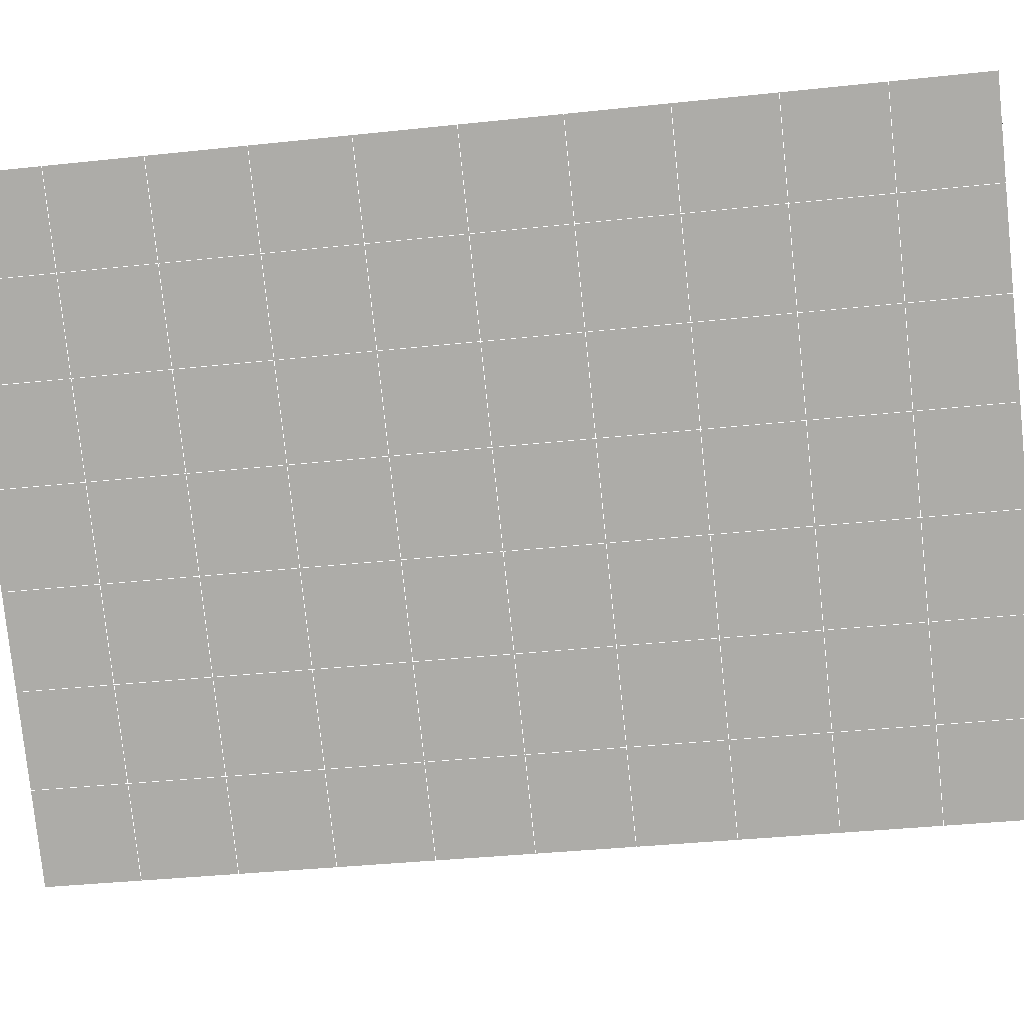
<metadata>
{"format":"obj","ext":"obj","renderer":"f3d","projection":"perspective","resolution":1024,"background":"white","views":[{"elev":-6.2,"azim":96.9,"up":"+Y"}]}
</metadata>
<code>
v 49 13.74 20.7
v 51 13.74 20.7
v 50.89 11.8 20.57
v 49.04 11.49 20.54
v 49 13.59 22.9
v 51 13.59 22.9
v 49 13.44 25.09
v 51 13.44 25.09
v 49 13.28 27.29
v 51 13.28 27.29
v 49 13.13 29.48
v 51 13.13 29.48
v 49 12.98 31.68
v 51 12.98 31.68
v 49 12.82 33.87
v 51 12.82 33.87
v 49 12.67 36.07
v 51 12.67 36.06
v 49 12.52 38.26
v 51 12.52 38.26
v 49 12.36 40.45
v 51 12.36 40.45
v 49 12.21 42.65
v 51 12.21 42.65
v 48.59 10.05 42.5
v 50.89 9.883 42.49
v 48.54 8.06 42.36
v 50.12 8.149 42.37
v 49.04 5.851 42.2
v 51.13 6.528 42.25
v 49.84 4.184 42.09
v 51.02 4.167 42.09
v 49.96 2.703 41.98
v 50.69 2.193 41.95
v 49.26 2.126 41.94
v 49.99 0.5213 41.83
v 48.57 1.522 41.9
v 49.29 -0.6162 41.75
v 48.57 1.675 39.71
v 49.29 -0.4625 39.56
v 48.57 1.828 37.51
v 49.29 -0.3093 37.36
v 48.57 1.982 35.32
v 49.29 -0.1559 35.17
v 48.57 2.135 33.12
v 49.29 -0.002028 32.97
v 48.57 2.289 30.93
v 49.29 0.1512 30.78
v 48.57 2.442 28.73
v 49.29 0.3047 28.58
v 48.57 2.596 26.54
v 49.29 0.4582 26.39
v 48.57 2.749 24.34
v 49.29 0.6116 24.19
v 48.57 2.902 22.15
v 49.29 0.7649 22
v 48.57 3.056 19.96
v 49.29 0.9185 19.81
v 50.01 3.428 19.98
v 50 1.54 19.85
v 51.43 3.056 19.96
v 50.71 0.9182 19.81
v 51.43 2.903 22.15
v 50.71 0.7652 22
v 51.43 2.749 24.34
v 50.71 0.6116 24.2
v 51.43 2.596 26.54
v 50.71 0.4583 26.39
v 51.43 2.443 28.73
v 50.71 0.3049 28.58
v 51.43 2.289 30.93
v 50.71 0.1513 30.78
v 51.43 2.135 33.12
v 50.71 -0.002418 32.97
v 51.43 1.982 35.32
v 50.71 -0.1556 35.17
v 51.43 1.829 37.51
v 50.71 -0.3089 37.36
v 51.43 1.675 39.71
v 50.71 -0.4625 39.56
v 51.43 1.521 41.9
v 50.71 -0.6161 41.75
v 52.14 3.659 42.05
v 52.14 3.813 39.86
v 52.14 3.966 37.66
v 52.14 4.12 35.47
v 52.14 4.273 33.27
v 52.14 4.426 31.08
v 52.14 4.58 28.88
v 52.14 4.733 26.69
v 52.14 4.887 24.49
v 52.14 5.04 22.3
v 52.14 5.194 20.1
v 50.04 6.054 20.16
v 47.86 5.194 20.1
v 47.86 5.04 22.3
v 47.86 4.887 24.49
v 47.86 4.733 26.69
v 47.86 4.58 28.88
v 47.86 4.426 31.08
v 47.86 4.273 33.27
v 47.86 4.12 35.47
v 47.86 3.966 37.66
v 47.86 3.813 39.86
v 47.86 3.659 42.05
v 48.84 3.961 42.07
v 50 -2.753 41.6
v 50 -2.6 39.41
v 50 -2.447 37.21
v 50 -2.293 35.02
v 50 -2.14 32.82
v 50 -1.987 30.63
v 50 -1.833 28.43
v 50 -1.679 26.24
v 50 -1.526 24.05
v 50 -1.373 21.85
v 50 -1.219 19.66
v 51.49 8.067 20.31
v 52.86 7.331 20.25
v 52.19 9.789 20.43
v 53.57 9.469 20.4
v 52.62 11.77 20.56
v 54.29 11.61 20.55
v 53 13.74 20.7
v 55 13.74 20.7
v 53 13.59 22.9
v 55 13.59 22.9
v 53 13.44 25.09
v 55 13.44 25.09
v 53 13.28 27.29
v 55 13.28 27.29
v 53 13.13 29.48
v 55 13.13 29.48
v 53 12.98 31.68
v 55 12.98 31.68
v 53 12.82 33.87
v 55 12.82 33.87
v 53 12.67 36.07
v 55 12.67 36.07
v 53 12.52 38.26
v 55 12.52 38.26
v 53 12.36 40.45
v 55 12.36 40.45
v 53 12.21 42.65
v 55 12.21 42.65
v 52.76 10.26 42.51
v 54.29 10.07 42.5
v 52.24 8.521 42.39
v 53.57 7.934 42.35
v 52.86 5.797 42.2
v 47.14 5.797 42.2
v 46.43 7.934 42.35
v 45.71 10.07 42.5
v 47 12.21 42.65
v 47 12.36 40.45
v 47 12.52 38.26
v 47 12.67 36.07
v 47 12.82 33.87
v 47 12.98 31.68
v 47 13.13 29.48
v 47 13.28 27.29
v 47 13.44 25.09
v 47 13.59 22.9
v 47 13.74 20.7
v 47.23 11.82 20.57
v 48.83 8.256 20.32
v 50.46 9.731 20.42
v 47.14 7.331 20.25
v 47.14 7.178 22.45
v 47.14 7.024 24.64
v 47.14 6.871 26.84
v 47.14 6.718 29.03
v 47.14 6.564 31.23
v 47.14 6.411 33.42
v 47.14 6.257 35.62
v 47.14 6.104 37.81
v 47.14 5.95 40.01
v 52.86 7.178 22.45
v 52.86 7.024 24.64
v 52.86 6.871 26.84
v 52.86 6.718 29.03
v 52.86 6.564 31.23
v 52.86 6.411 33.42
v 52.86 6.257 35.62
v 52.86 6.104 37.81
v 52.86 5.95 40.01
v 53.57 8.088 40.16
v 53.57 8.241 37.96
v 53.57 8.395 35.77
v 53.57 8.548 33.57
v 53.57 8.701 31.38
v 53.57 8.855 29.18
v 53.57 9.009 26.99
v 53.57 9.162 24.79
v 53.57 9.316 22.6
v 54.29 10.23 40.3
v 54.29 10.38 38.11
v 54.29 10.53 35.92
v 54.29 10.69 33.72
v 54.29 10.84 31.53
v 54.29 10.99 29.33
v 54.29 11.15 27.14
v 54.29 11.3 24.94
v 54.29 11.45 22.75
v 47.79 10.12 20.45
v 46.43 9.469 20.4
v 46.43 9.316 22.6
v 46.43 9.162 24.79
v 46.43 9.008 26.99
v 46.43 8.855 29.18
v 46.43 8.702 31.38
v 46.43 8.548 33.57
v 46.43 8.395 35.77
v 46.43 8.242 37.96
v 46.43 8.088 40.16
v 45.71 11.61 20.55
v 45.71 11.45 22.75
v 45.71 11.3 24.94
v 45.71 11.15 27.14
v 45.71 10.99 29.33
v 45.71 10.84 31.53
v 45.71 10.69 33.72
v 45.71 10.53 35.92
v 45.71 10.38 38.11
v 45.71 10.23 40.3
v 45 13.74 20.7
v 45 13.59 22.9
v 45 13.44 25.09
v 45 13.28 27.29
v 45 13.13 29.48
v 45 12.98 31.68
v 45 12.82 33.87
v 45 12.67 36.07
v 45 12.52 38.26
v 45 12.36 40.45
v 45 12.21 42.65
v 49.96 2.703 41.98
v 49.84 4.184 42.09
v 49.04 5.851 42.2
v 47.14 5.797 42.2
v 47.14 5.95 40.01
v 47.86 3.813 39.86
v 48.57 1.675 39.71
v 49.29 -0.4625 39.56
v 49.29 -0.6162 41.75
v 50 -2.753 41.6
v 50.71 -0.6161 41.75
v 50.71 -0.4625 39.56
v 51.43 1.675 39.71
v 51.43 1.521 41.9
v 52.14 3.659 42.05
v 51.02 4.167 42.09
v 51.13 6.528 42.25
v 48.84 3.961 42.07
v 47.86 3.659 42.05
v 48.57 1.522 41.9
v 49.99 0.5213 41.83
v 50.69 2.193 41.95
v 49.26 2.126 41.94
v 48.57 1.828 37.51
v 47.86 3.966 37.66
v 47.14 6.104 37.81
v 46.43 8.242 37.96
v 46.43 8.088 40.16
v 46.43 7.934 42.35
v 48.54 8.06 42.36
v 52.24 8.521 42.39
v 50.89 9.883 42.49
v 50.12 8.149 42.37
v 52.86 5.797 42.2
v 52.14 3.813 39.86
v 51.43 1.829 37.51
v 50.71 -0.3089 37.36
v 50 -2.6 39.41
v 45.71 10.07 42.5
v 45.71 10.23 40.3
v 45.71 10.38 38.11
v 45.71 10.53 35.92
v 46.43 8.395 35.77
v 47.14 6.257 35.62
v 47.86 4.12 35.47
v 52.76 10.26 42.51
v 53.57 7.934 42.35
v 53.57 8.088 40.16
v 52.86 5.95 40.01
v 52.86 6.104 37.81
v 52.14 3.966 37.66
v 52.14 4.12 35.47
v 51.43 1.982 35.32
v 51.43 2.135 33.12
v 50.71 -0.002418 32.97
v 50.71 -0.1556 35.17
v 50 -2.293 35.02
v 50 -2.447 37.21
v 49.29 -0.3093 37.36
v 54.29 10.07 42.5
v 53 12.21 42.65
v 51 12.21 42.65
v 48.59 10.05 42.5
v 55 12.21 42.65
v 55 12.36 40.45
v 55 12.52 38.26
v 55 12.67 36.06
v 54.29 10.53 35.92
v 54.29 10.69 33.72
v 53.57 8.548 33.57
v 53.57 8.701 31.38
v 52.86 6.564 31.23
v 52.86 6.718 29.03
v 52.14 4.58 28.88
v 52.14 4.733 26.69
v 51.43 2.596 26.54
v 51.43 2.749 24.34
v 50.71 0.6116 24.2
v 50.71 0.4583 26.39
v 50 -1.679 26.24
v 50 -1.833 28.43
v 49.29 0.3047 28.58
v 49.29 0.1512 30.78
v 48.57 2.289 30.93
v 48.57 2.135 33.12
v 47.86 4.273 33.27
v 48.57 1.982 35.32
v 49.29 -0.002028 32.97
v 50 -1.987 30.63
v 50.71 0.3049 28.58
v 51.43 2.443 28.73
v 52.14 4.426 31.08
v 52.86 6.411 33.42
v 53.57 8.395 35.77
v 54.29 10.38 38.11
v 53 12.52 38.26
v 53 12.36 40.45
v 54.29 10.23 40.3
v 53.57 8.241 37.96
v 52.86 6.257 35.62
v 52.14 4.273 33.27
v 51.43 2.289 30.93
v 50.71 0.1513 30.78
v 50 -2.14 32.82
v 49.29 -0.1559 35.17
v 51 12.36 40.45
v 49 12.21 42.65
v 45 12.21 42.65
v 45 12.36 40.45
v 45 12.52 38.26
v 45 12.67 36.06
v 45.71 10.69 33.72
v 46.43 8.548 33.57
v 47.14 6.411 33.42
v 47 12.36 40.45
v 49 12.36 40.45
v 51 12.52 38.26
v 53 12.67 36.07
v 55 12.82 33.87
v 54.29 10.84 31.53
v 53.57 8.855 29.18
v 52.86 6.871 26.84
v 52.14 4.887 24.49
v 51.43 2.903 22.15
v 50.71 0.7652 22
v 50 -1.526 24.05
v 49.29 0.4582 26.39
v 48.57 2.442 28.73
v 47.86 4.426 31.08
v 47.14 6.564 31.23
v 47.86 4.58 28.88
v 48.57 2.596 26.54
v 49.29 0.6116 24.19
v 50 -1.373 21.85
v 50.71 0.9182 19.81
v 51.43 3.056 19.96
v 52.14 5.04 22.3
v 52.86 7.024 24.64
v 53.57 9.009 26.99
v 54.29 10.99 29.33
v 55 12.98 31.68
v 53 12.82 33.87
v 51 12.67 36.06
v 49 12.52 38.26
v 47 12.21 42.65
v 50 -1.219 19.66
v 49.29 0.9185 19.81
v 49.29 0.7649 22
v 48.57 2.902 22.15
v 48.57 2.749 24.34
v 47.86 4.887 24.49
v 47.86 4.733 26.69
v 47.14 6.871 26.84
v 47.14 6.718 29.03
v 46.43 8.855 29.18
v 46.43 8.702 31.38
v 50 1.54 19.85
v 50.01 3.428 19.98
v 52.14 5.194 20.1
v 52.86 7.178 22.45
v 53.57 9.162 24.79
v 54.29 11.15 27.14
v 55 13.13 29.48
v 53 12.98 31.68
v 51 12.82 33.87
v 49 12.67 36.06
v 47 12.52 38.26
v 47 12.67 36.06
v 45 12.82 33.87
v 45.71 10.84 31.53
v 48.57 3.056 19.95
v 47.86 5.04 22.3
v 47.14 7.024 24.64
v 46.43 9.008 26.99
v 45.71 10.99 29.33
v 45 12.98 31.68
v 47 12.82 33.87
v 49 12.82 33.87
v 47 12.98 31.68
v 45 13.13 29.48
v 45.71 11.15 27.14
v 46.43 9.162 24.79
v 47.14 7.178 22.45
v 47.86 5.194 20.1
v 50.04 6.054 20.16
v 52.86 7.331 20.25
v 53.57 9.316 22.6
v 54.29 11.3 24.94
v 55 13.28 27.29
v 53 13.13 29.48
v 51 12.98 31.68
v 49 12.98 31.68
v 47 13.13 29.48
v 45 13.28 27.29
v 45.71 11.3 24.94
v 46.43 9.316 22.6
v 47.14 7.331 20.25
v 51.49 8.067 20.31
v 53.57 9.469 20.4
v 54.29 11.45 22.75
v 55 13.44 25.09
v 53 13.28 27.29
v 51 13.13 29.48
v 49 13.13 29.48
v 47 13.28 27.29
v 45 13.44 25.09
v 45.71 11.45 22.75
v 46.43 9.469 20.4
v 48.83 8.256 20.32
v 55 13.74 20.7
v 53 13.74 20.7
v 52.62 11.77 20.56
v 50.89 11.8 20.57
v 50.46 9.731 20.42
v 52.19 9.789 20.43
v 54.29 11.61 20.55
v 55 13.59 22.9
v 53 13.59 22.9
v 53 13.44 25.09
v 51 13.44 25.09
v 49 13.44 25.09
v 47 13.44 25.09
v 45 13.59 22.9
v 45.71 11.61 20.55
v 47.79 10.12 20.45
v 51 13.28 27.29
v 49 13.28 27.29
v 51 13.59 22.9
v 51 13.74 20.7
v 49 13.59 22.9
v 47 13.59 22.9
v 45 13.74 20.7
v 47.23 11.82 20.57
v 49.04 11.49 20.54
v 49 13.74 20.7
v 47 13.74 20.7
f 1 2 3
f 1 3 4
f 5 6 2
f 5 2 1
f 7 8 6
f 7 6 5
f 9 10 8
f 9 8 7
f 11 12 10
f 11 10 9
f 13 14 12
f 13 12 11
f 15 16 14
f 15 14 13
f 17 18 16
f 17 16 15
f 19 20 18
f 19 18 17
f 21 22 20
f 21 20 19
f 23 24 22
f 23 22 21
f 25 26 24
f 25 24 23
f 27 28 26
f 27 26 25
f 29 30 28
f 29 28 27
f 31 32 30
f 31 30 29
f 33 34 32
f 33 32 31
f 35 36 34
f 35 34 33
f 37 38 36
f 37 36 35
f 39 40 38
f 39 38 37
f 41 42 40
f 41 40 39
f 43 44 42
f 43 42 41
f 45 46 44
f 45 44 43
f 47 48 46
f 47 46 45
f 49 50 48
f 49 48 47
f 51 52 50
f 51 50 49
f 53 54 52
f 53 52 51
f 55 56 54
f 55 54 53
f 57 58 56
f 57 56 55
f 59 60 58
f 59 58 57
f 61 62 60
f 61 60 59
f 63 64 62
f 63 62 61
f 65 66 64
f 65 64 63
f 67 68 66
f 67 66 65
f 69 70 68
f 69 68 67
f 71 72 70
f 71 70 69
f 73 74 72
f 73 72 71
f 75 76 74
f 75 74 73
f 77 78 76
f 77 76 75
f 79 80 78
f 79 78 77
f 81 82 80
f 81 80 79
f 34 36 82
f 34 82 81
f 81 83 32
f 81 32 34
f 79 84 83
f 79 83 81
f 77 85 84
f 77 84 79
f 75 86 85
f 75 85 77
f 73 87 86
f 73 86 75
f 71 88 87
f 71 87 73
f 69 89 88
f 69 88 71
f 67 90 89
f 67 89 69
f 65 91 90
f 65 90 67
f 63 92 91
f 63 91 65
f 61 93 92
f 61 92 63
f 59 94 93
f 59 93 61
f 57 95 94
f 57 94 59
f 55 96 95
f 55 95 57
f 53 97 96
f 53 96 55
f 51 98 97
f 51 97 53
f 49 99 98
f 49 98 51
f 47 100 99
f 47 99 49
f 45 101 100
f 45 100 47
f 43 102 101
f 43 101 45
f 41 103 102
f 41 102 43
f 39 104 103
f 39 103 41
f 37 105 104
f 37 104 39
f 35 106 105
f 35 105 37
f 33 31 106
f 33 106 35
f 107 82 36
f 107 36 38
f 108 80 82
f 108 82 107
f 109 78 80
f 109 80 108
f 110 76 78
f 110 78 109
f 111 74 76
f 111 76 110
f 112 72 74
f 112 74 111
f 113 70 72
f 113 72 112
f 114 68 70
f 114 70 113
f 115 66 68
f 115 68 114
f 116 64 66
f 116 66 115
f 117 62 64
f 117 64 116
f 58 60 62
f 58 62 117
f 116 56 58
f 116 58 117
f 115 54 56
f 115 56 116
f 114 52 54
f 114 54 115
f 113 50 52
f 113 52 114
f 112 48 50
f 112 50 113
f 111 46 48
f 111 48 112
f 110 44 46
f 110 46 111
f 109 42 44
f 109 44 110
f 108 40 42
f 108 42 109
f 107 38 40
f 107 40 108
f 118 119 93
f 118 93 94
f 120 121 119
f 120 119 118
f 122 123 121
f 122 121 120
f 124 125 123
f 124 123 122
f 126 127 125
f 126 125 124
f 128 129 127
f 128 127 126
f 130 131 129
f 130 129 128
f 132 133 131
f 132 131 130
f 134 135 133
f 134 133 132
f 136 137 135
f 136 135 134
f 138 139 137
f 138 137 136
f 140 141 139
f 140 139 138
f 142 143 141
f 142 141 140
f 144 145 143
f 144 143 142
f 146 147 145
f 146 145 144
f 148 149 147
f 148 147 146
f 30 150 149
f 30 149 148
f 32 83 150
f 32 150 30
f 29 151 105
f 29 105 106
f 27 152 151
f 27 151 29
f 25 153 152
f 25 152 27
f 23 154 153
f 23 153 25
f 21 155 154
f 21 154 23
f 19 156 155
f 19 155 21
f 17 157 156
f 17 156 19
f 15 158 157
f 15 157 17
f 13 159 158
f 13 158 15
f 11 160 159
f 11 159 13
f 9 161 160
f 9 160 11
f 7 162 161
f 7 161 9
f 5 163 162
f 5 162 7
f 1 164 163
f 1 163 5
f 4 165 164
f 4 164 1
f 94 166 167
f 94 167 118
f 95 168 166
f 95 166 94
f 96 169 168
f 96 168 95
f 97 170 169
f 97 169 96
f 98 171 170
f 98 170 97
f 99 172 171
f 99 171 98
f 100 173 172
f 100 172 99
f 101 174 173
f 101 173 100
f 102 175 174
f 102 174 101
f 103 176 175
f 103 175 102
f 104 177 176
f 104 176 103
f 105 151 177
f 105 177 104
f 178 92 93
f 178 93 119
f 179 91 92
f 179 92 178
f 180 90 91
f 180 91 179
f 181 89 90
f 181 90 180
f 182 88 89
f 182 89 181
f 183 87 88
f 183 88 182
f 184 86 87
f 184 87 183
f 185 85 86
f 185 86 184
f 186 84 85
f 186 85 185
f 150 83 84
f 150 84 186
f 186 187 149
f 186 149 150
f 185 188 187
f 185 187 186
f 184 189 188
f 184 188 185
f 183 190 189
f 183 189 184
f 182 191 190
f 182 190 183
f 181 192 191
f 181 191 182
f 180 193 192
f 180 192 181
f 179 194 193
f 179 193 180
f 178 195 194
f 178 194 179
f 119 121 195
f 119 195 178
f 187 196 147
f 187 147 149
f 188 197 196
f 188 196 187
f 189 198 197
f 189 197 188
f 190 199 198
f 190 198 189
f 191 200 199
f 191 199 190
f 192 201 200
f 192 200 191
f 193 202 201
f 193 201 192
f 194 203 202
f 194 202 193
f 195 204 203
f 195 203 194
f 121 123 204
f 121 204 195
f 196 143 145
f 196 145 147
f 197 141 143
f 197 143 196
f 198 139 141
f 198 141 197
f 199 137 139
f 199 139 198
f 200 135 137
f 200 137 199
f 201 133 135
f 201 135 200
f 202 131 133
f 202 133 201
f 203 129 131
f 203 131 202
f 204 127 129
f 204 129 203
f 123 125 127
f 123 127 204
f 166 205 4
f 166 4 167
f 168 206 205
f 168 205 166
f 169 207 206
f 169 206 168
f 170 208 207
f 170 207 169
f 171 209 208
f 171 208 170
f 172 210 209
f 172 209 171
f 173 211 210
f 173 210 172
f 174 212 211
f 174 211 173
f 175 213 212
f 175 212 174
f 176 214 213
f 176 213 175
f 177 215 214
f 177 214 176
f 151 152 215
f 151 215 177
f 144 24 26
f 144 26 146
f 142 22 24
f 142 24 144
f 140 20 22
f 140 22 142
f 138 18 20
f 138 20 140
f 136 16 18
f 136 18 138
f 134 14 16
f 134 16 136
f 132 12 14
f 132 14 134
f 130 10 12
f 130 12 132
f 128 8 10
f 128 10 130
f 126 6 8
f 126 8 128
f 124 2 6
f 124 6 126
f 122 3 2
f 122 2 124
f 120 167 3
f 120 3 122
f 206 216 165
f 206 165 205
f 207 217 216
f 207 216 206
f 208 218 217
f 208 217 207
f 209 219 218
f 209 218 208
f 210 220 219
f 210 219 209
f 211 221 220
f 211 220 210
f 212 222 221
f 212 221 211
f 213 223 222
f 213 222 212
f 214 224 223
f 214 223 213
f 215 225 224
f 215 224 214
f 152 153 225
f 152 225 215
f 216 226 164
f 216 164 165
f 217 227 226
f 217 226 216
f 218 228 227
f 218 227 217
f 219 229 228
f 219 228 218
f 220 230 229
f 220 229 219
f 221 231 230
f 221 230 220
f 222 232 231
f 222 231 221
f 223 233 232
f 223 232 222
f 224 234 233
f 224 233 223
f 225 235 234
f 225 234 224
f 153 236 235
f 153 235 225
f 227 163 164
f 227 164 226
f 228 162 163
f 228 163 227
f 229 161 162
f 229 162 228
f 230 160 161
f 230 161 229
f 231 159 160
f 231 160 230
f 232 158 159
f 232 159 231
f 233 157 158
f 233 158 232
f 234 156 157
f 234 157 233
f 235 155 156
f 235 156 234
f 236 154 155
f 236 155 235
f 28 30 148
f 28 148 26
f 167 4 3
f 4 205 165
f 120 118 167
f 154 236 153
f 148 146 26
f 31 29 106
l 237 238
l 238 239
l 239 240
l 240 241
l 241 242
l 242 243
l 243 244
l 244 245
l 245 246
l 246 247
l 247 248
l 248 249
l 249 250
l 250 251
l 251 252
l 252 253
l 253 239
l 239 254
l 254 255
l 255 256
l 256 245
l 245 257
l 257 247
l 247 250
l 250 258
l 258 252
l 252 238
l 238 254
l 254 259
l 259 237
l 237 258
l 258 257
l 257 259
l 259 256
l 256 243
l 243 260
l 260 261
l 261 262
l 262 263
l 263 264
l 264 265
l 265 266
l 266 239
l 253 267
l 267 268
l 268 269
l 269 253
l 253 270
l 270 251
l 251 271
l 271 249
l 249 272
l 272 273
l 273 248
l 248 274
l 274 246
l 240 265
l 265 275
l 275 276
l 276 277
l 277 278
l 278 279
l 279 280
l 280 281
l 281 261
l 261 242
l 242 255
l 255 240
l 268 282
l 282 267
l 267 283
l 283 284
l 284 285
l 285 286
l 286 287
l 287 288
l 288 289
l 289 290
l 290 291
l 291 292
l 292 293
l 293 294
l 294 295
l 295 244
l 244 274
l 274 294
l 294 273
l 273 292
l 292 289
l 289 272
l 272 287
l 287 271
l 271 285
l 285 270
l 270 283
l 283 296
l 296 282
l 282 297
l 297 298
l 298 268
l 268 299
l 299 266
l 266 269
l 300 301
l 301 302
l 302 303
l 303 304
l 304 305
l 305 306
l 306 307
l 307 308
l 308 309
l 309 310
l 310 311
l 311 312
l 312 313
l 313 314
l 314 315
l 315 316
l 316 317
l 317 318
l 318 319
l 319 320
l 320 321
l 321 322
l 322 281
l 281 323
l 323 321
l 321 324
l 324 319
l 319 325
l 325 317
l 317 326
l 326 315
l 315 312
l 312 327
l 327 310
l 310 328
l 328 308
l 308 329
l 329 306
l 306 330
l 330 304
l 304 331
l 331 302
l 302 332
l 332 333
l 333 297
l 297 300
l 300 296
l 296 334
l 334 331
l 331 335
l 335 330
l 330 336
l 336 329
l 329 337
l 337 328
l 328 338
l 338 327
l 327 326
l 326 339
l 339 325
l 325 340
l 340 324
l 324 341
l 341 323
l 323 260
l 260 295
l 295 341
l 341 293
l 293 340
l 340 291
l 291 339
l 339 338
l 338 290
l 290 337
l 337 288
l 288 336
l 336 286
l 286 335
l 335 284
l 284 334
l 334 301
l 301 333
l 333 342
l 342 298
l 298 343
l 343 299
l 299 275
l 275 344
l 344 345
l 345 346
l 346 347
l 347 278
l 278 348
l 348 349
l 349 350
l 350 280
l 280 262
l 262 241
l 241 264
l 264 276
l 276 345
l 345 351
l 351 352
l 352 342
l 342 353
l 353 332
l 332 354
l 354 303
l 303 355
l 355 305
l 305 356
l 356 307
l 307 357
l 357 309
l 309 358
l 358 311
l 311 359
l 359 313
l 313 360
l 360 361
l 361 314
l 314 362
l 362 316
l 316 363
l 363 318
l 318 364
l 364 320
l 320 365
l 365 322
l 322 350
l 350 366
l 366 365
l 365 367
l 367 364
l 364 368
l 368 363
l 363 369
l 369 362
l 362 370
l 370 361
l 361 371
l 371 372
l 372 360
l 360 373
l 373 359
l 359 374
l 374 358
l 358 375
l 375 357
l 357 376
l 376 356
l 356 377
l 377 355
l 355 378
l 378 354
l 354 379
l 379 353
l 353 380
l 380 352
l 352 343
l 343 381
l 381 275
l 382 383
l 383 384
l 384 385
l 385 386
l 386 387
l 387 388
l 388 389
l 389 390
l 390 391
l 391 392
l 392 366
l 366 390
l 390 367
l 367 388
l 388 368
l 368 386
l 386 369
l 369 384
l 384 370
l 370 382
l 382 371
l 371 393
l 393 394
l 394 372
l 372 395
l 395 373
l 373 396
l 396 374
l 374 397
l 397 375
l 375 398
l 398 376
l 376 399
l 399 377
l 377 400
l 400 378
l 378 401
l 401 379
l 379 402
l 402 380
l 380 403
l 403 404
l 404 347
l 347 405
l 405 348
l 348 406
l 406 392
l 392 349
l 349 279
l 279 263
l 263 277
l 277 346
l 346 403
l 403 351
l 351 381
l 381 344
l 393 383
l 383 407
l 407 385
l 385 408
l 408 387
l 387 409
l 409 389
l 389 410
l 410 391
l 391 411
l 411 406
l 406 412
l 412 405
l 405 413
l 413 404
l 404 402
l 402 414
l 414 413
l 413 415
l 415 412
l 412 416
l 416 411
l 411 417
l 417 410
l 410 418
l 418 409
l 409 419
l 419 408
l 408 420
l 420 407
l 407 394
l 394 421
l 421 395
l 395 422
l 422 396
l 396 423
l 423 397
l 397 424
l 424 398
l 398 425
l 425 399
l 399 426
l 426 400
l 400 427
l 427 401
l 401 414
l 414 428
l 428 415
l 415 429
l 429 416
l 416 430
l 430 417
l 417 431
l 431 418
l 418 432
l 432 419
l 419 433
l 433 420
l 420 421
l 421 434
l 434 422
l 422 435
l 435 423
l 423 436
l 436 424
l 424 437
l 437 425
l 425 438
l 438 426
l 426 439
l 439 427
l 427 428
l 428 440
l 440 429
l 429 441
l 441 430
l 430 442
l 442 431
l 431 443
l 443 432
l 432 444
l 444 433
l 433 445
l 445 421
l 446 447
l 447 448
l 448 449
l 449 450
l 450 451
l 451 448
l 448 452
l 452 446
l 446 453
l 453 454
l 454 455
l 455 456
l 456 457
l 457 458
l 458 442
l 442 459
l 459 443
l 443 460
l 460 444
l 444 461
l 461 445
l 445 450
l 450 434
l 434 451
l 451 435
l 435 452
l 452 436
l 436 453
l 453 437
l 437 455
l 455 438
l 438 462
l 462 463
l 463 440
l 440 439
l 439 462
l 462 456
l 456 464
l 464 454
l 454 447
l 447 465
l 465 464
l 464 466
l 466 457
l 457 463
l 463 441
l 441 458
l 458 467
l 467 459
l 459 468
l 468 460
l 460 469
l 469 461
l 461 470
l 470 471
l 471 465
l 465 449
l 449 470
l 470 469
l 469 472
l 472 467
l 467 466
l 466 471
l 471 472
l 472 468
l 470 450

</code>
